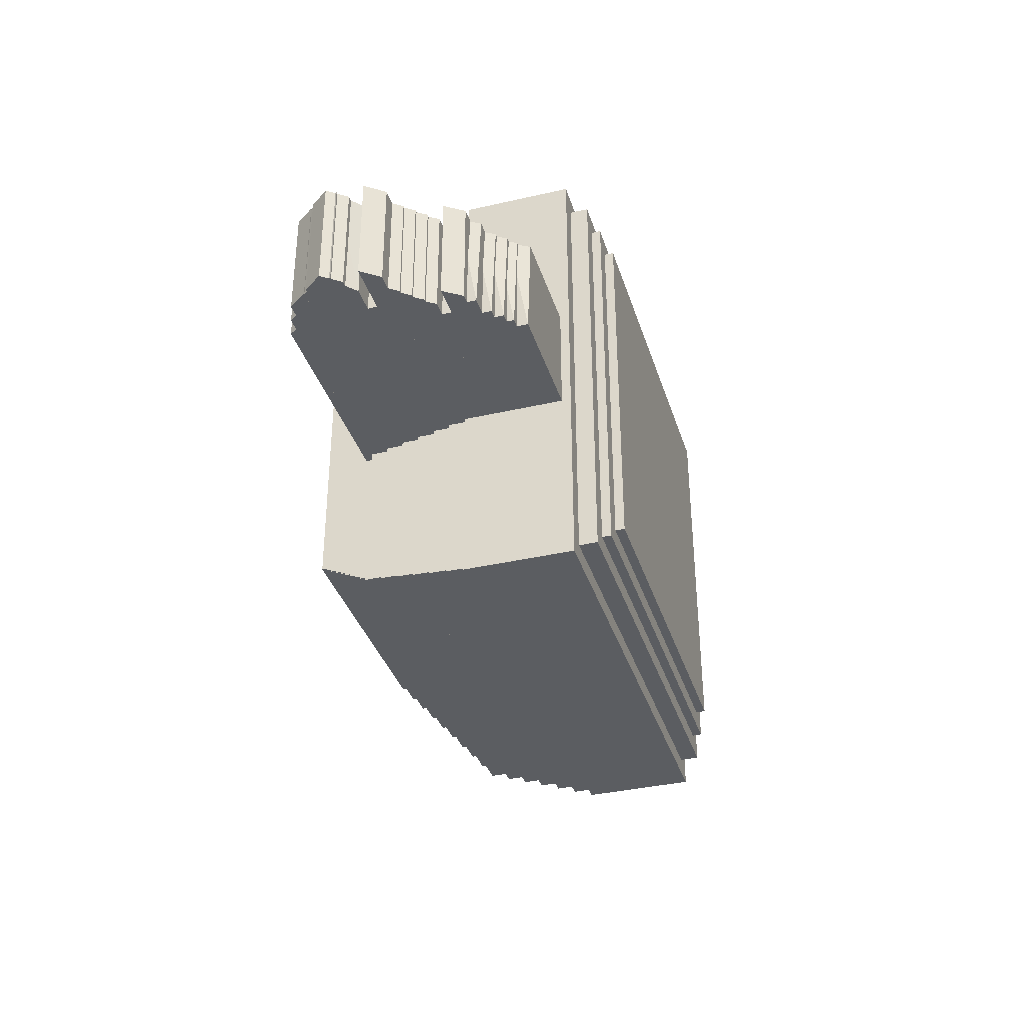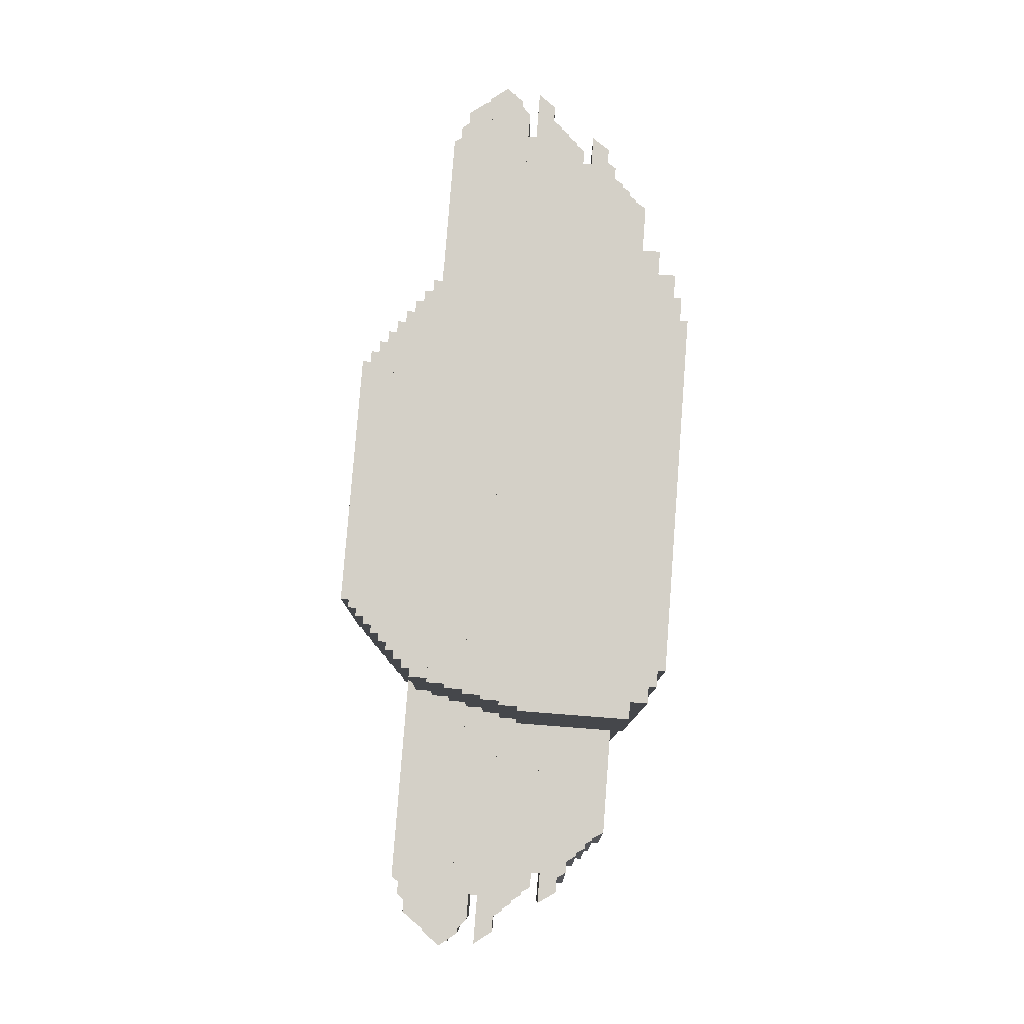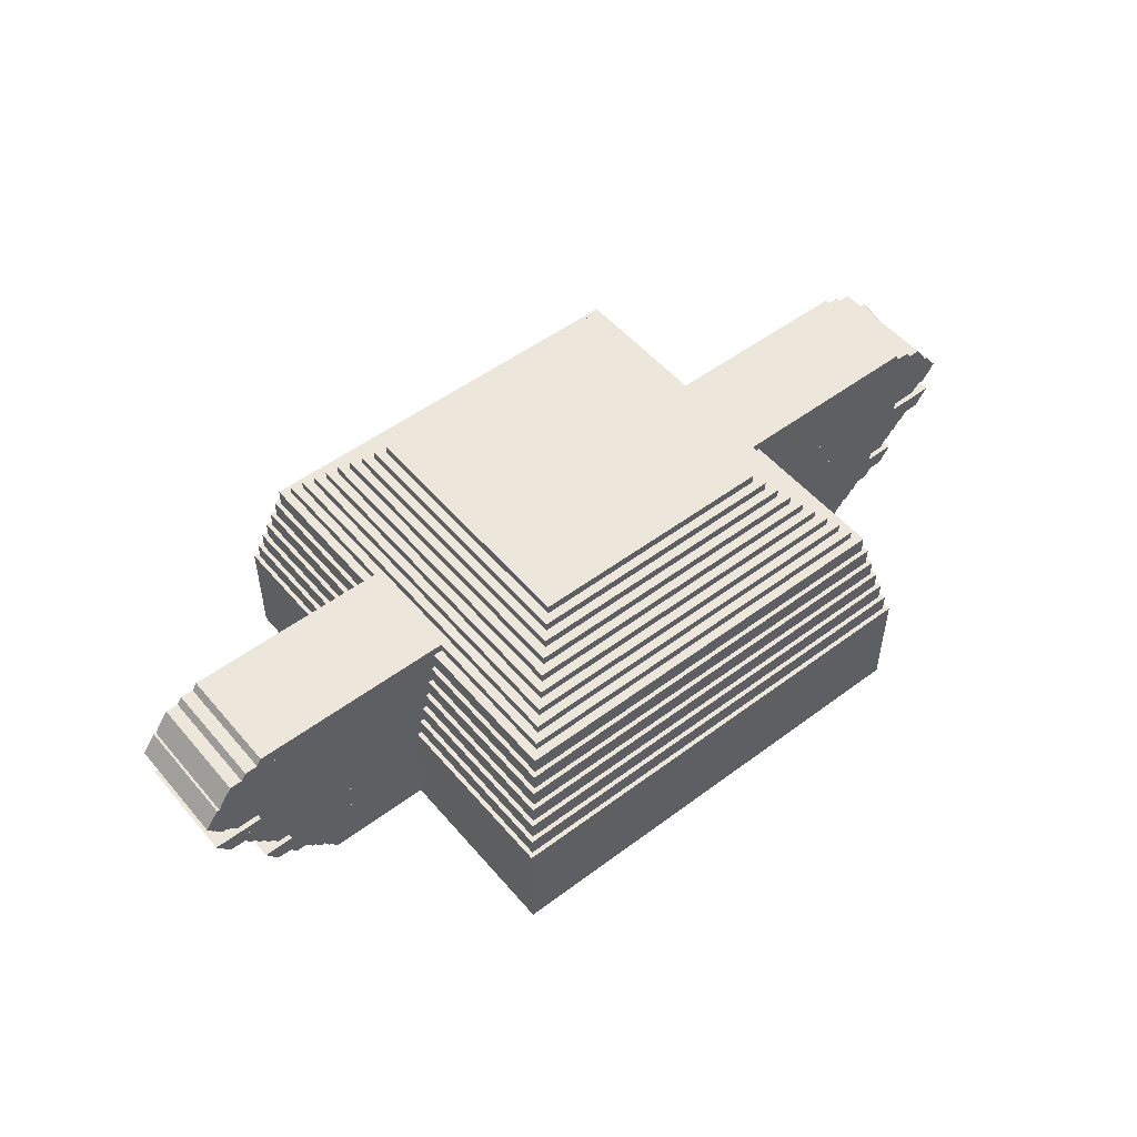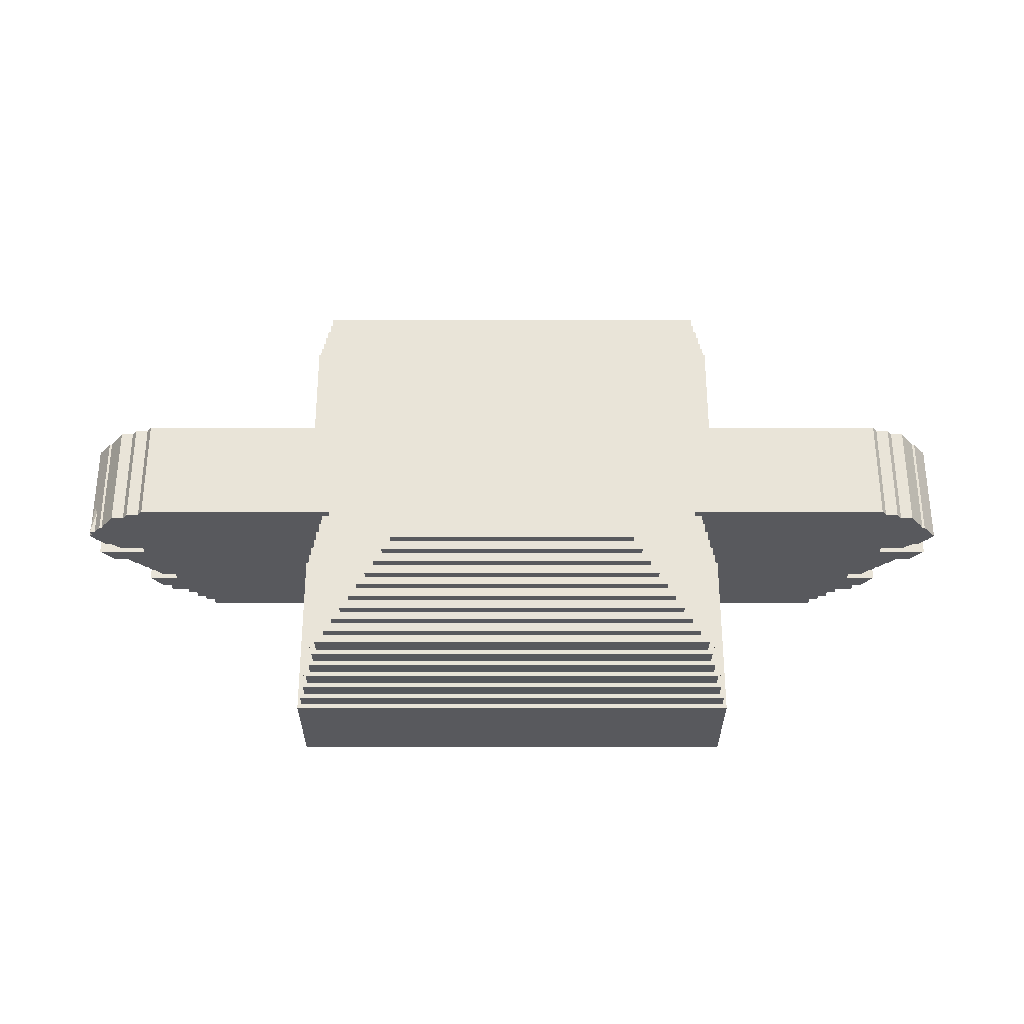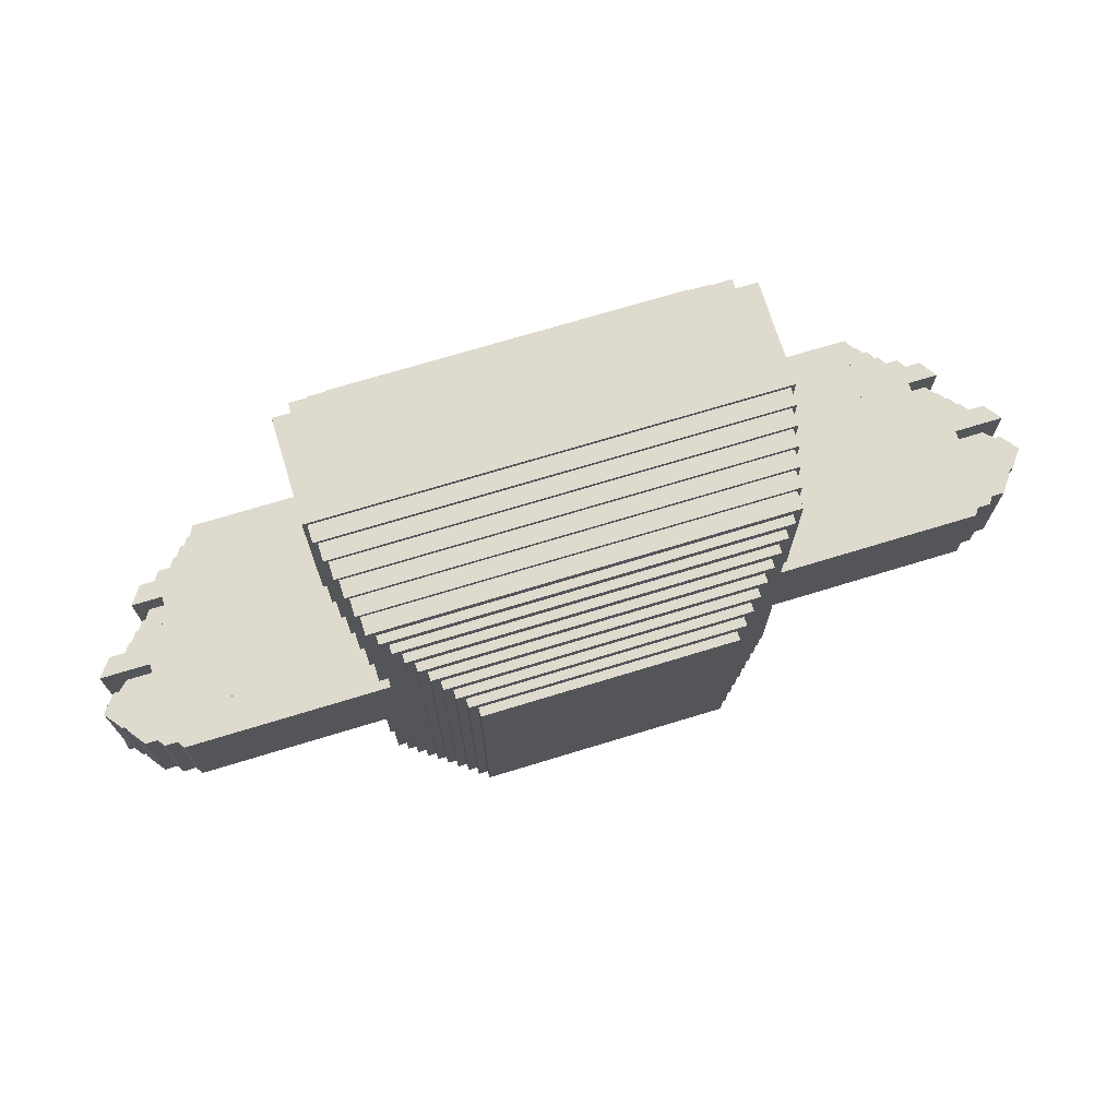
<metadata>
{"format":"obj","ext":"obj","renderer":"f3d","projection":"perspective","resolution":1024,"background":"white","views":[{"elev":-36.0,"azim":106.8,"up":"+Y"},{"elev":80.0,"azim":94.4,"up":"+Y"},{"elev":51.6,"azim":141.0,"up":"+Z"},{"elev":60.0,"azim":-0.0,"up":"+Z"},{"elev":71.3,"azim":-17.0,"up":"+Y"}]}
</metadata>
<code>
v 5 -5 2
v 5 -5 0
v -5 -5 2
v -5 -5 0
v -5 5 2
v -5 5 0
v 5 5 2
v 5 5 0
v 6 -6 2.5
v 6 -6 0.5
v -6 -6 2.5
v -6 -6 0.5
v -6 6 2.5
v -6 6 0.5
v 6 6 2.5
v 6 6 0.5
v 5.5 -5.5 2.25
v 5.5 -5.5 0.25
v -5.5 -5.5 2.25
v -5.5 -5.5 0.25
v -5.5 5.5 2.25
v -5.5 5.5 0.25
v 5.5 5.5 2.25
v 5.5 5.5 0.25
v 6.5 -6.5 4
v 6.5 -6.5 1
v -6.5 -6.5 4
v -6.5 -6.5 1
v -6.5 6.5 4
v -6.5 6.5 1
v 6.5 6.5 4
v 6.5 6.5 1
v 6.375 -6.375 4.5
v 6.375 -6.375 1.5
v -6.375 -6.375 4.5
v -6.375 -6.375 1.5
v -6.375 6.375 4.5
v -6.375 6.375 1.5
v 6.375 6.375 4.5
v 6.375 6.375 1.5
v 6.25 -6.25 5
v 6.25 -6.25 2
v -6.25 -6.25 5
v -6.25 -6.25 2
v -6.25 6.25 5
v -6.25 6.25 2
v 6.25 6.25 5
v 6.25 6.25 2
v 6.125 -6.125 5.5
v 6.125 -6.125 2.5
v -6.125 -6.125 5.5
v -6.125 -6.125 2.5
v -6.125 6.125 5.5
v -6.125 6.125 2.5
v 6.125 6.125 5.5
v 6.125 6.125 2.5
v 6 -6 6
v 6 -6 3
v -6 -6 6
v -6 -6 3
v -6 6 6
v -6 6 3
v 6 6 6
v 6 6 3
v 5.875 -5.875 6.5
v 5.875 -5.875 3.5
v -5.875 -5.875 6.5
v -5.875 -5.875 3.5
v -5.875 5.875 6.5
v -5.875 5.875 3.5
v 5.875 5.875 6.5
v 5.875 5.875 3.5
v 5.75 -5.75 7
v 5.75 -5.75 4
v -5.75 -5.75 7
v -5.75 -5.75 4
v -5.75 5.75 7
v -5.75 5.75 4
v 5.75 5.75 7
v 5.75 5.75 4
v 5.5 -5.5 7.25
v 5.5 -5.5 4.25
v -5.5 -5.5 7.25
v -5.5 -5.5 4.25
v -5.5 5.5 7.25
v -5.5 5.5 4.25
v 5.5 5.5 7.25
v 5.5 5.5 4.25
v 5.25 -5.25 7.5
v 5.25 -5.25 4.5
v -5.25 -5.25 7.5
v -5.25 -5.25 4.5
v -5.25 5.25 7.5
v -5.25 5.25 4.5
v 5.25 5.25 7.5
v 5.25 5.25 4.5
v 5 -5 7.75
v 5 -5 4.75
v -5 -5 7.75
v -5 -5 4.75
v -5 5 7.75
v -5 5 4.75
v 5 5 7.75
v 5 5 4.75
v 4.75 -4.75 8
v 4.75 -4.75 5
v -4.75 -4.75 8
v -4.75 -4.75 5
v -4.75 4.75 8
v -4.75 4.75 5
v 4.75 4.75 8
v 4.75 4.75 5
v 4.5 -4.5 8.25
v 4.5 -4.5 5.25
v -4.5 -4.5 8.25
v -4.5 -4.5 5.25
v -4.5 4.5 8.25
v -4.5 4.5 5.25
v 4.5 4.5 8.25
v 4.5 4.5 5.25
v 4.25 -4.25 8.5
v 4.25 -4.25 5.5
v -4.25 -4.25 8.5
v -4.25 -4.25 5.5
v -4.25 4.25 8.5
v -4.25 4.25 5.5
v 4.25 4.25 8.5
v 4.25 4.25 5.5
v 4 -4 8.75
v 4 -4 5.75
v -4 -4 8.75
v -4 -4 5.75
v -4 4 8.75
v -4 4 5.75
v 4 4 8.75
v 4 4 5.75
v 3.75 -3.75 9
v 3.75 -3.75 6
v -3.75 -3.75 9
v -3.75 -3.75 6
v -3.75 3.75 9
v -3.75 3.75 6
v 3.75 3.75 9
v 3.75 3.75 6
v 3.5 -3.5 9.25
v 3.5 -3.5 6.25
v -3.5 -3.5 9.25
v -3.5 -3.5 6.25
v -3.5 3.5 9.25
v -3.5 3.5 6.25
v 3.5 3.5 9.25
v 3.5 3.5 6.25
v 10 -1.5 2.05
v 10 -1.5 1.55
v -10 -1.5 2.05
v -10 -1.5 1.55
v -10 1.5 2.05
v -9.705 1.5 1.55
v 10 1.5 2.05
v 9.705 1.5 1.55
v 10.25 -1.5 2.25
v 10.25 -1.5 1.75
v -10.25 -1.5 2.25
v -10.25 -1.5 1.75
v -10.25 1.5 2.25
v -9.948 1.5 1.75
v 10.25 1.5 2.25
v 9.948 1.5 1.75
v 10.5 -1.5 2.5
v 10.5 -1.5 2
v -10.5 -1.5 2.5
v -10.5 -1.5 2
v -10.5 1.5 2.5
v -10.19 1.5 2
v 10.5 1.5 2.5
v 10.19 1.5 2
v 11 -1.5 2.75
v 11 -1.5 2.25
v -11 -1.5 2.75
v -11 -1.5 2.25
v -11 1.5 2.75
v -10.68 1.5 2.25
v 11 1.5 2.75
v 10.68 1.5 2.25
v 11.59 -1.5 3
v 11.25 -1.5 2.5
v -11.59 -1.5 3
v -11.25 -1.5 2.5
v -11.59 1.5 3
v -11.25 1.5 2.5
v 11.59 1.5 3
v 11.25 1.5 2.5
v 9.75 -1.5 1.75
v 9.75 -1.5 1.25
v -9.75 -1.5 1.75
v -9.75 -1.5 1.25
v -9.75 1.5 1.75
v -9.463 1.5 1.25
v 9.75 1.5 1.75
v 9.463 1.5 1.25
v 10.75 -1.5 3.25
v 10.75 -1.5 2.75
v -10.75 -1.5 3.25
v -10.75 -1.5 2.75
v -10.75 1.5 3.25
v -10.75 1.5 2.75
v 10.75 1.5 3.25
v 10.75 1.5 2.75
v 11.5 -1.5 3.75
v 11.16 -1.5 3.25
v -11.5 -1.5 3.75
v -11.16 -1.5 3.25
v -11.5 1.5 3.75
v -11.16 1.5 3.25
v 11.5 1.5 3.75
v 11.16 1.5 3.25
v 11.75 -1.5 4
v 11.4 -1.5 3.5
v -11.75 -1.5 4
v -11.4 -1.5 3.5
v -11.75 1.5 4
v -11.4 1.5 3.5
v 11.75 1.5 4
v 11.4 1.5 3.5
v 12 -1.5 4.25
v 11.65 -1.5 3.75
v -12 -1.5 4.25
v -11.65 -1.5 3.75
v -12 1.5 4.25
v -11.65 1.5 3.75
v 12 1.5 4.25
v 11.65 1.5 3.75
v 12.25 -1.5 4.5
v 11.89 -1.5 4
v -12.25 -1.5 4.5
v -11.89 -1.5 4
v -12.25 1.5 4.5
v -11.89 1.5 4
v 12.25 1.5 4.5
v 11.89 1.5 4
v 12.88 -1.5 4.75
v 12.5 -1.5 4.25
v -12.88 -1.5 4.75
v -12.5 -1.5 4.25
v -12.88 1.5 4.75
v -12.5 1.5 4.25
v 12.88 1.5 4.75
v 12.5 1.5 4.25
v 11.5 -1.5 5
v 11.5 -1.5 4.5
v -11.5 -1.5 5
v -11.5 -1.5 4.5
v -11.5 1.5 5
v -11.5 1.5 4.5
v 11.5 1.5 5
v 11.5 1.5 4.5
v 12.75 -1.5 5.5
v 12.18 -1.5 5
v -12.75 -1.5 5.5
v -12.19 -1.5 5
v -12.75 1.5 5.5
v -12.19 1.5 5
v 12.75 1.5 5.5
v 12.2 1.5 5
v 13 -1.5 5.75
v 12.62 -1.5 5.25
v -13 -1.5 5.75
v -12.62 -1.5 5.25
v -13 1.5 5.75
v -12.62 1.5 5.25
v 13 1.5 5.75
v 12.62 1.5 5.25
v 12.67 -1.5 6
v 12.86 -1.5 5.5
v -12.96 -1.5 6
v -12.86 -1.5 5.5
v -12.32 1.5 6
v -12.86 1.5 5.5
v 12.61 1.5 6
v 12.86 1.5 5.5
v 12.62 -1.5 6.25
v 13 -1.5 5.75
v -12.62 -1.5 6.25
v -13 -1.5 5.75
v -12.62 1.5 6.25
v -13 1.5 5.75
v 12.62 1.5 6.25
v 13 1.5 5.75
v 12.37 -1.5 6.45
v 12.75 -1.5 5.95
v -12.37 -1.5 6.45
v -12.75 -1.5 5.95
v -12.37 1.5 6.45
v -12.75 1.5 5.95
v 12.37 1.5 6.45
v 12.75 1.5 5.95
v 12.25 -1.5 6.65
v 12.62 -1.5 6.15
v -12.25 -1.5 6.65
v -12.62 -1.5 6.15
v -12.25 1.5 6.65
v -12.62 1.5 6.15
v 12.25 1.5 6.65
v 12.62 1.5 6.15
v 12.13 -1.5 6.85
v 12.5 -1.5 6.35
v -12.13 -1.5 6.85
v -12.5 -1.5 6.35
v -12.13 1.5 6.85
v -12.5 1.5 6.35
v 12.13 1.5 6.85
v 12.5 1.5 6.35
v 11.65 -1.5 7.05
v 12 -1.5 6.55
v -11.65 -1.5 7.05
v -12 -1.5 6.55
v -11.65 1.5 7.05
v -12 1.5 6.55
v 11.65 1.5 7.05
v 12 1.5 6.55
v 11.16 -1.5 7.25
v 11.5 -1.5 6.75
v -11.16 -1.5 7.25
v -11.5 -1.5 6.75
v -11.16 1.5 7.25
v -11.5 1.5 6.75
v 11.16 1.5 7.25
v 11.5 1.5 6.75
g obj1
f 1 3 4 2
f 3 5 6 4
f 5 7 8 6
f 7 1 2 8
f 7 5 3 1
f 2 4 6 8
f 9 11 12 10
f 11 13 14 12
f 13 15 16 14
f 15 9 10 16
f 15 13 11 9
f 10 12 14 16
f 17 19 20 18
f 19 21 22 20
f 21 23 24 22
f 23 17 18 24
f 23 21 19 17
f 18 20 22 24
f 25 27 28 26
f 27 29 30 28
f 29 31 32 30
f 31 25 26 32
f 31 29 27 25
f 26 28 30 32
f 33 35 36 34
f 35 37 38 36
f 37 39 40 38
f 39 33 34 40
f 39 37 35 33
f 34 36 38 40
f 41 43 44 42
f 43 45 46 44
f 45 47 48 46
f 47 41 42 48
f 47 45 43 41
f 42 44 46 48
f 49 51 52 50
f 51 53 54 52
f 53 55 56 54
f 55 49 50 56
f 55 53 51 49
f 50 52 54 56
f 57 59 60 58
f 59 61 62 60
f 61 63 64 62
f 63 57 58 64
f 63 61 59 57
f 58 60 62 64
f 65 67 68 66
f 67 69 70 68
f 69 71 72 70
f 71 65 66 72
f 71 69 67 65
f 66 68 70 72
f 73 75 76 74
f 75 77 78 76
f 77 79 80 78
f 79 73 74 80
f 79 77 75 73
f 74 76 78 80
f 81 83 84 82
f 83 85 86 84
f 85 87 88 86
f 87 81 82 88
f 87 85 83 81
f 82 84 86 88
f 89 91 92 90
f 91 93 94 92
f 93 95 96 94
f 95 89 90 96
f 95 93 91 89
f 90 92 94 96
f 97 99 100 98
f 99 101 102 100
f 101 103 104 102
f 103 97 98 104
f 103 101 99 97
f 98 100 102 104
f 105 107 108 106
f 107 109 110 108
f 109 111 112 110
f 111 105 106 112
f 111 109 107 105
f 106 108 110 112
f 113 115 116 114
f 115 117 118 116
f 117 119 120 118
f 119 113 114 120
f 119 117 115 113
f 114 116 118 120
f 121 123 124 122
f 123 125 126 124
f 125 127 128 126
f 127 121 122 128
f 127 125 123 121
f 122 124 126 128
f 129 131 132 130
f 131 133 134 132
f 133 135 136 134
f 135 129 130 136
f 135 133 131 129
f 130 132 134 136
f 137 139 140 138
f 139 141 142 140
f 141 143 144 142
f 143 137 138 144
f 143 141 139 137
f 138 140 142 144
f 145 147 148 146
f 147 149 150 148
f 149 151 152 150
f 151 145 146 152
f 151 149 147 145
f 146 148 150 152
f 153 155 156 154
f 155 157 158 156
f 157 159 160 158
f 159 153 154 160
f 159 157 155 153
f 154 156 158 160
f 161 163 164 162
f 163 165 166 164
f 165 167 168 166
f 167 161 162 168
f 167 165 163 161
f 162 164 166 168
f 169 171 172 170
f 171 173 174 172
f 173 175 176 174
f 175 169 170 176
f 175 173 171 169
f 170 172 174 176
f 177 179 180 178
f 179 181 182 180
f 181 183 184 182
f 183 177 178 184
f 183 181 179 177
f 178 180 182 184
f 185 187 188 186
f 187 189 190 188
f 189 191 192 190
f 191 185 186 192
f 191 189 187 185
f 186 188 190 192
f 193 195 196 194
f 195 197 198 196
f 197 199 200 198
f 199 193 194 200
f 199 197 195 193
f 194 196 198 200
f 201 203 204 202
f 203 205 206 204
f 205 207 208 206
f 207 201 202 208
f 207 205 203 201
f 202 204 206 208
f 209 211 212 210
f 211 213 214 212
f 213 215 216 214
f 215 209 210 216
f 215 213 211 209
f 210 212 214 216
f 217 219 220 218
f 219 221 222 220
f 221 223 224 222
f 223 217 218 224
f 223 221 219 217
f 218 220 222 224
f 225 227 228 226
f 227 229 230 228
f 229 231 232 230
f 231 225 226 232
f 231 229 227 225
f 226 228 230 232
f 233 235 236 234
f 235 237 238 236
f 237 239 240 238
f 239 233 234 240
f 239 237 235 233
f 234 236 238 240
f 241 243 244 242
f 243 245 246 244
f 245 247 248 246
f 247 241 242 248
f 247 245 243 241
f 242 244 246 248
f 249 251 252 250
f 251 253 254 252
f 253 255 256 254
f 255 249 250 256
f 255 253 251 249
f 250 252 254 256
f 257 259 260 258
f 259 261 262 260
f 261 263 264 262
f 263 257 258 264
f 263 261 259 257
f 258 260 262 264
f 265 267 268 266
f 267 269 270 268
f 269 271 272 270
f 271 265 266 272
f 271 269 267 265
f 266 268 270 272
f 273 275 276 274
f 275 277 278 276
f 277 279 280 278
f 279 273 274 280
f 279 277 275 273
f 274 276 278 280
f 281 283 284 282
f 283 285 286 284
f 285 287 288 286
f 287 281 282 288
f 287 285 283 281
f 282 284 286 288
f 289 291 292 290
f 291 293 294 292
f 293 295 296 294
f 295 289 290 296
f 295 293 291 289
f 290 292 294 296
f 297 299 300 298
f 299 301 302 300
f 301 303 304 302
f 303 297 298 304
f 303 301 299 297
f 298 300 302 304
f 305 307 308 306
f 307 309 310 308
f 309 311 312 310
f 311 305 306 312
f 311 309 307 305
f 306 308 310 312
f 313 315 316 314
f 315 317 318 316
f 317 319 320 318
f 319 313 314 320
f 319 317 315 313
f 314 316 318 320
f 321 323 324 322
f 323 325 326 324
f 325 327 328 326
f 327 321 322 328
f 327 325 323 321
f 322 324 326 328

</code>
